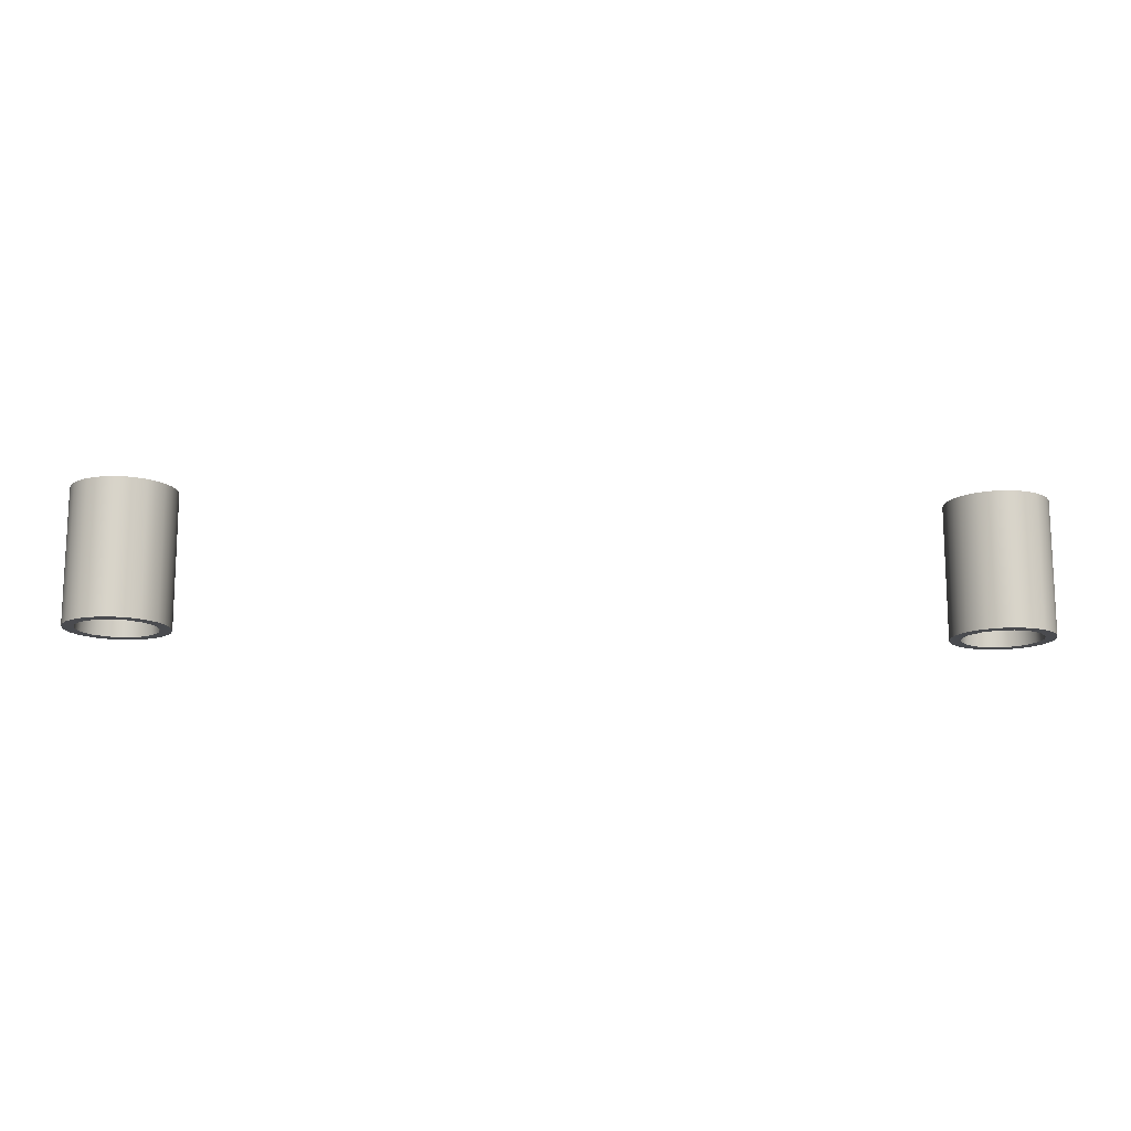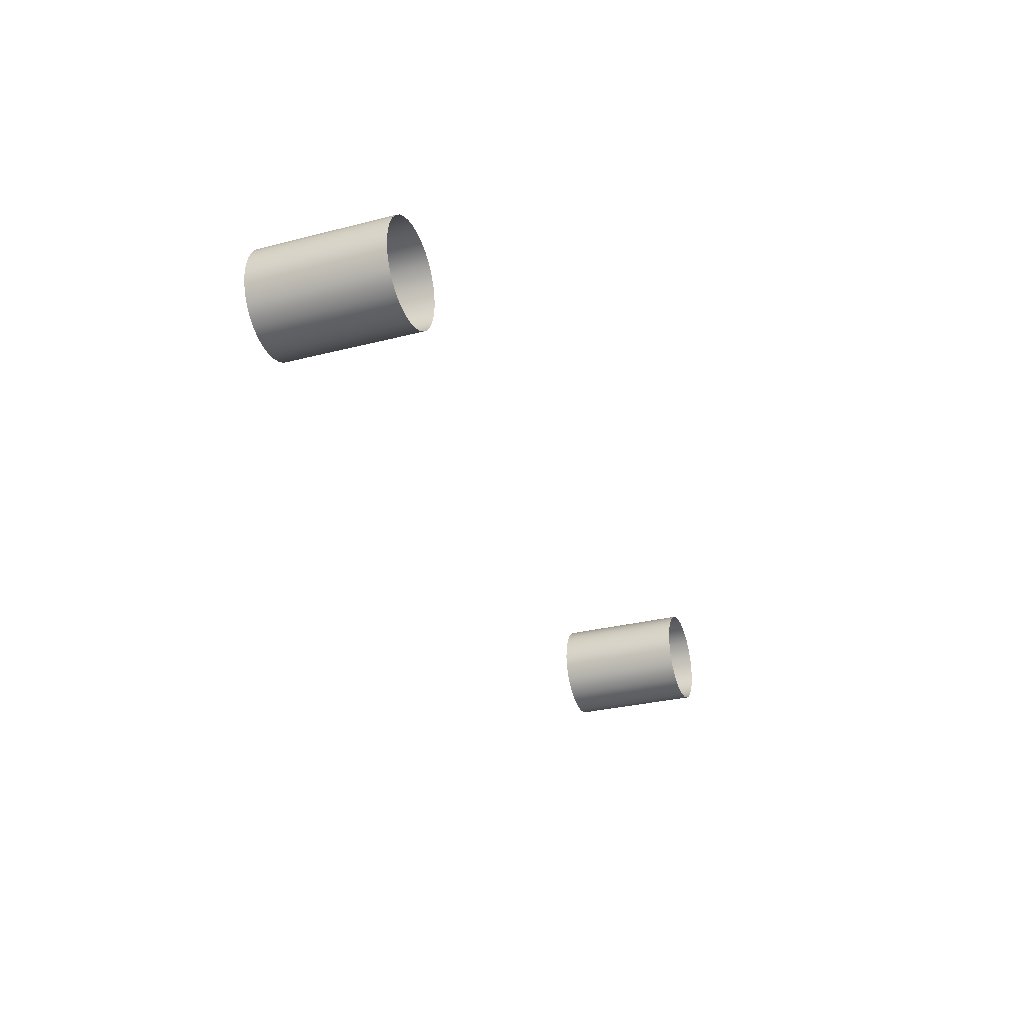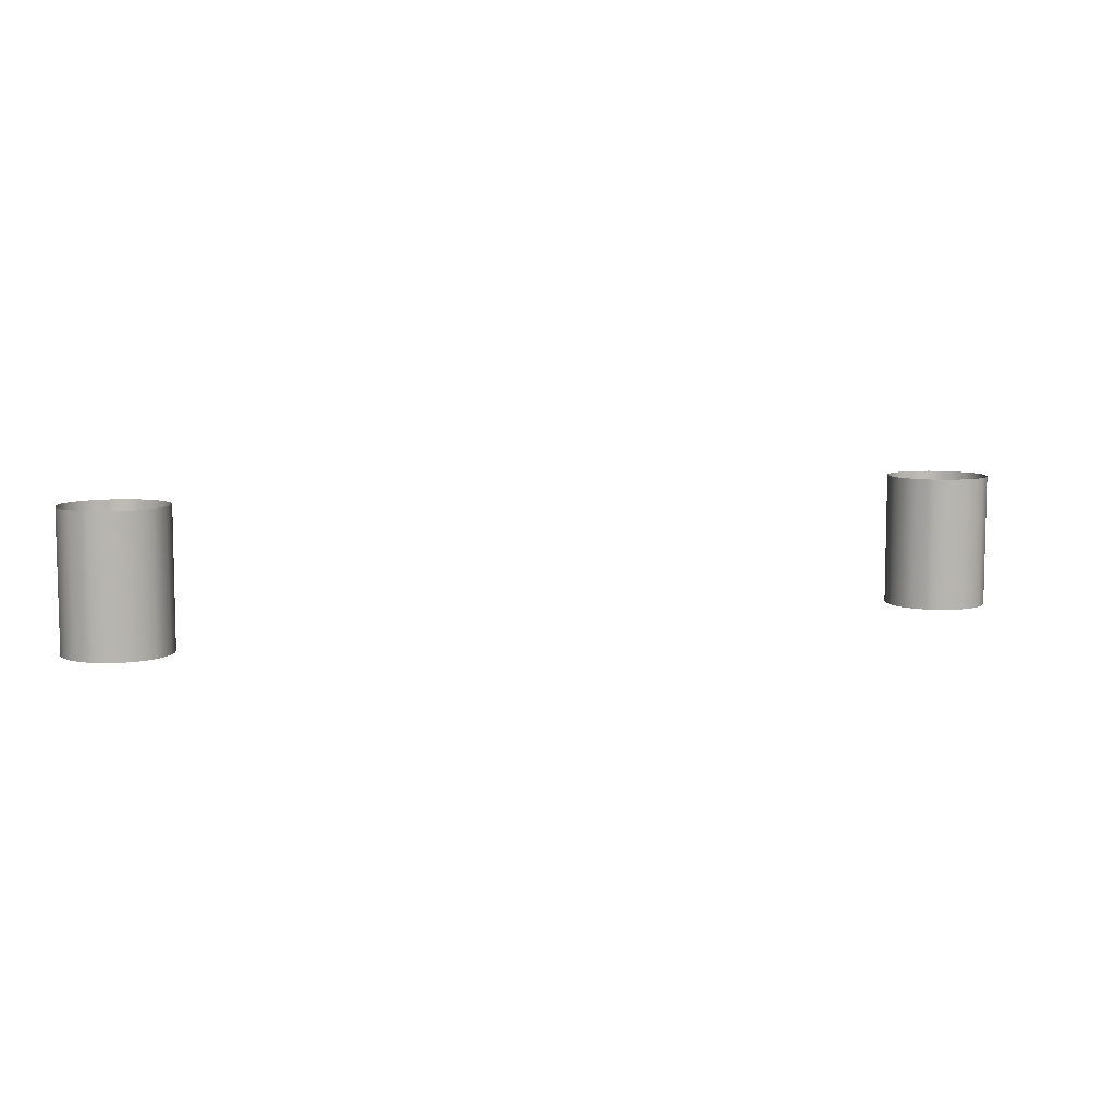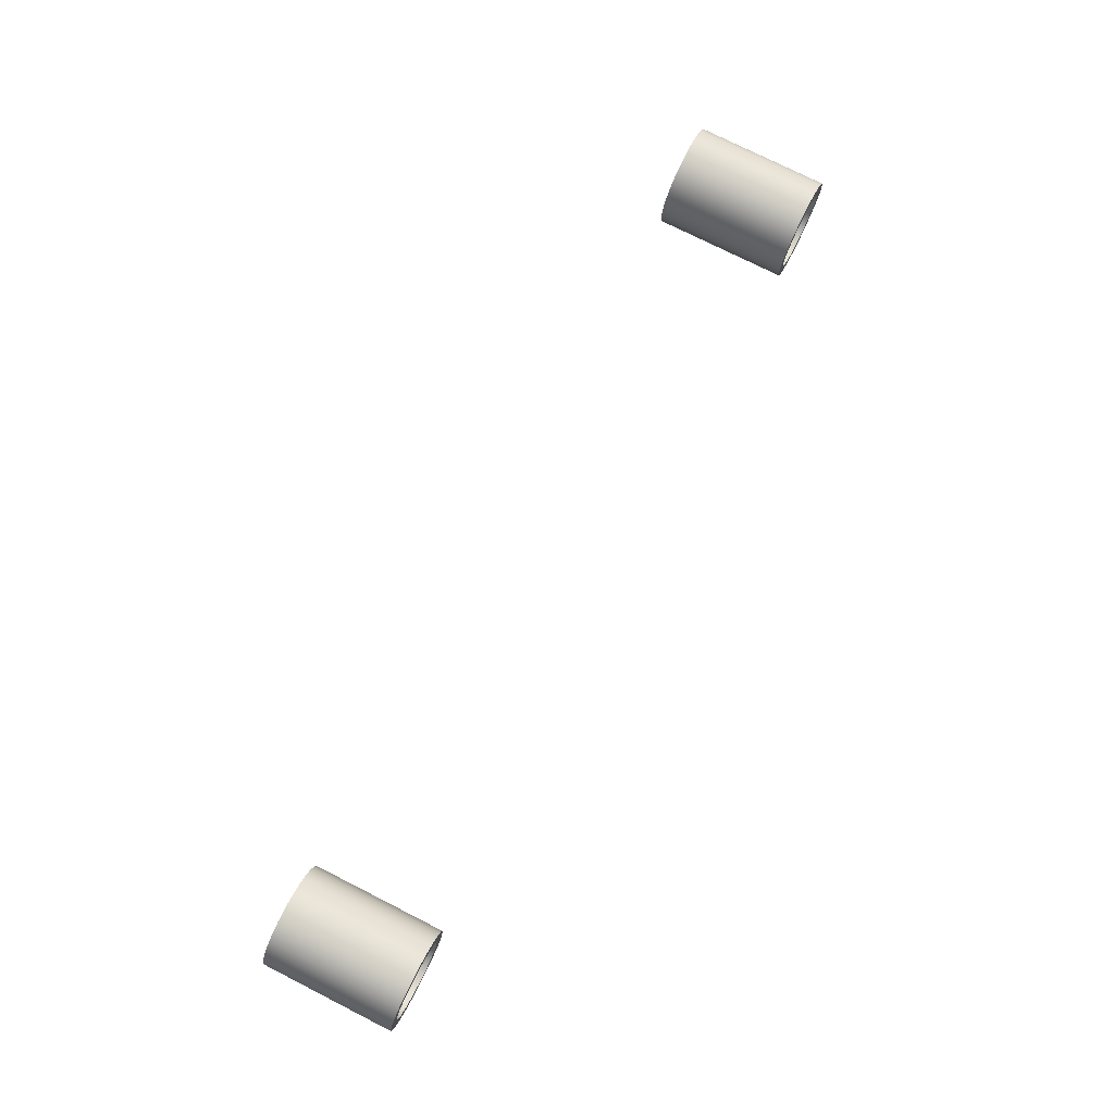
<metadata>
{"format":"obj","ext":"obj","renderer":"f3d","projection":"perspective","resolution":1024,"background":"white","views":[{"elev":-14.2,"azim":176.8,"up":"+Z"},{"elev":-29.4,"azim":-69.3,"up":"+Y"},{"elev":7.7,"azim":-20.1,"up":"+Z"},{"elev":76.1,"azim":116.8,"up":"+Y"}]}
</metadata>
<code>
g model_car_86_matte_exhaust_LOD1
v 0.3236 0.2838 -1.966
v 0.3315 0.283 -1.966
v 0.3315 0.283 -2.071
v 0.3236 0.2838 -2.071
v 0.3161 0.2861 -1.966
v 0.3161 0.2861 -2.071
v 0.3091 0.2898 -1.966
v 0.3091 0.2898 -2.071
v 0.3031 0.2948 -1.966
v 0.3031 0.2948 -2.071
v 0.2981 0.3008 -1.966
v 0.2981 0.3008 -2.071
v 0.2944 0.3078 -1.966
v 0.2944 0.3078 -2.071
v 0.2921 0.3153 -1.966
v 0.2921 0.3153 -2.071
v 0.2913 0.3232 -1.966
v 0.2913 0.3232 -2.071
v 0.2921 0.331 -1.966
v 0.2921 0.331 -2.071
v 0.2944 0.3385 -1.966
v 0.2944 0.3385 -2.071
v 0.2981 0.3455 -1.966
v 0.2981 0.3455 -2.071
v 0.3031 0.3515 -1.966
v 0.3031 0.3515 -2.071
v 0.3091 0.3565 -1.966
v 0.3091 0.3565 -2.071
v 0.3161 0.3602 -1.966
v 0.3161 0.3603 -2.071
v 0.3236 0.3625 -1.966
v 0.3236 0.3625 -2.071
v 0.3315 0.3633 -1.966
v 0.3315 0.3633 -2.071
v 0.3393 0.3625 -1.966
v 0.3393 0.3625 -2.071
v 0.3468 0.3602 -1.966
v 0.3468 0.3603 -2.071
v 0.3538 0.3565 -1.966
v 0.3538 0.3565 -2.071
v 0.3598 0.3515 -1.966
v 0.3598 0.3515 -2.071
v 0.3648 0.3455 -1.966
v 0.3648 0.3455 -2.071
v 0.3686 0.3385 -1.966
v 0.3686 0.3385 -2.071
v 0.3708 0.331 -1.966
v 0.3708 0.331 -2.071
v 0.3716 0.3232 -1.966
v 0.3716 0.3232 -2.071
v 0.3708 0.3153 -1.966
v 0.3708 0.3153 -2.071
v 0.3686 0.3078 -1.966
v 0.3686 0.3078 -2.071
v 0.3648 0.3008 -1.966
v 0.3648 0.3008 -2.071
v 0.3598 0.2948 -1.966
v 0.3598 0.2948 -2.071
v 0.3538 0.2898 -1.966
v 0.3538 0.2898 -2.071
v 0.3468 0.2861 -1.966
v 0.3468 0.2861 -2.071
v 0.3393 0.2838 -1.966
v 0.3393 0.2838 -2.071
v 0.3315 0.283 -1.966
v 0.3315 0.283 -2.071
v 0.3315 0.283 -2.071
v 0.3393 0.2838 -2.071
v 0.3315 0.2916 -2.071
v 0.3468 0.2861 -2.071
v 0.3435 0.294 -2.071
v 0.3584 0.312 -2.038
v 0.3606 0.3111 -2.071
v 0.363 0.3232 -2.071
v 0.3606 0.3232 -2.038
v 0.3606 0.3352 -2.071
v 0.3584 0.3343 -2.038
v 0.3538 0.3455 -2.071
v 0.3521 0.3438 -2.038
v 0.3435 0.3523 -2.071
v 0.3426 0.3501 -2.038
v 0.3315 0.3547 -2.071
v 0.3315 0.3523 -2.038
v 0.3194 0.3523 -2.071
v 0.3203 0.3501 -2.038
v 0.3091 0.3455 -2.071
v 0.3108 0.3438 -2.038
v 0.3521 0.3025 -2.038
v 0.3023 0.3352 -2.071
v 0.3045 0.3343 -2.038
v 0.2999 0.3232 -2.071
v 0.3023 0.3232 -2.038
v 0.3023 0.3111 -2.071
v 0.3045 0.312 -2.038
v 0.3091 0.3008 -2.071
v 0.3108 0.3025 -2.038
v 0.3194 0.294 -2.071
v 0.3203 0.2962 -2.038
v 0.3203 0.2962 -2.038
v 0.3315 0.2916 -2.071
v 0.3315 0.294 -2.038
v 0.3538 0.3008 -2.071
v 0.3426 0.2962 -2.038
v 0.3435 0.294 -2.071
v 0.3315 0.294 -2.038
v 0.3315 0.2916 -2.071
v 0.3538 0.2898 -2.071
v 0.3435 0.294 -2.071
v 0.3468 0.2861 -2.071
v 0.3598 0.2948 -2.071
v 0.3538 0.3008 -2.071
v 0.3648 0.3008 -2.071
v 0.3538 0.3008 -2.071
v 0.3598 0.2948 -2.071
v 0.3686 0.3078 -2.071
v 0.3606 0.3111 -2.071
v 0.3708 0.3153 -2.071
v 0.3606 0.3111 -2.071
v 0.3686 0.3078 -2.071
v 0.3716 0.3232 -2.071
v 0.363 0.3232 -2.071
v 0.3708 0.331 -2.071
v 0.363 0.3232 -2.071
v 0.3716 0.3232 -2.071
v 0.3686 0.3385 -2.071
v 0.3606 0.3352 -2.071
v 0.3648 0.3455 -2.071
v 0.3606 0.3352 -2.071
v 0.3686 0.3385 -2.071
v 0.3598 0.3515 -2.071
v 0.3538 0.3455 -2.071
v 0.3538 0.3565 -2.071
v 0.3538 0.3455 -2.071
v 0.3598 0.3515 -2.071
v 0.3468 0.3603 -2.071
v 0.3435 0.3523 -2.071
v 0.3393 0.3625 -2.071
v 0.3435 0.3523 -2.071
v 0.3468 0.3603 -2.071
v 0.3315 0.3633 -2.071
v 0.3315 0.3547 -2.071
v 0.3236 0.3625 -2.071
v 0.3194 0.3523 -2.071
v 0.3161 0.3603 -2.071
v 0.3194 0.3523 -2.071
v 0.3236 0.3625 -2.071
v 0.3091 0.3565 -2.071
v 0.3091 0.3455 -2.071
v 0.3031 0.3515 -2.071
v 0.3091 0.3455 -2.071
v 0.3091 0.3565 -2.071
v 0.2981 0.3455 -2.071
v 0.3023 0.3352 -2.071
v 0.2944 0.3385 -2.071
v 0.3023 0.3352 -2.071
v 0.2981 0.3455 -2.071
v 0.2921 0.331 -2.071
v 0.2999 0.3232 -2.071
v 0.2913 0.3232 -2.071
v 0.2999 0.3232 -2.071
v 0.2921 0.331 -2.071
v 0.2921 0.3153 -2.071
v 0.3023 0.3111 -2.071
v 0.2944 0.3078 -2.071
v 0.3023 0.3111 -2.071
v 0.2921 0.3153 -2.071
v 0.2981 0.3008 -2.071
v 0.3091 0.3008 -2.071
v 0.3031 0.2948 -2.071
v 0.3091 0.3008 -2.071
v 0.2981 0.3008 -2.071
v 0.3091 0.2898 -2.071
v 0.3194 0.294 -2.071
v 0.3161 0.2861 -2.071
v 0.3194 0.294 -2.071
v 0.3091 0.2898 -2.071
v 0.3236 0.2838 -2.071
v 0.3315 0.2916 -2.071
v 0.3315 0.283 -2.071
v 0.3315 0.2916 -2.071
v 0.3236 0.2838 -2.071
v -0.3236 0.2838 -1.966
v -0.3236 0.2838 -2.071
v -0.3315 0.283 -2.071
v -0.3315 0.283 -1.966
v -0.3161 0.2861 -1.966
v -0.3161 0.2861 -2.071
v -0.3091 0.2898 -1.966
v -0.3091 0.2898 -2.071
v -0.3031 0.2948 -1.966
v -0.3031 0.2948 -2.071
v -0.2981 0.3008 -1.966
v -0.2981 0.3008 -2.071
v -0.2944 0.3078 -1.966
v -0.2944 0.3078 -2.071
v -0.2921 0.3153 -1.966
v -0.2921 0.3153 -2.071
v -0.2913 0.3232 -1.966
v -0.2913 0.3232 -2.071
v -0.2921 0.331 -1.966
v -0.2921 0.331 -2.071
v -0.2944 0.3385 -1.966
v -0.2944 0.3385 -2.071
v -0.2981 0.3455 -1.966
v -0.2981 0.3455 -2.071
v -0.3031 0.3515 -1.966
v -0.3031 0.3515 -2.071
v -0.3091 0.3565 -1.966
v -0.3091 0.3565 -2.071
v -0.3161 0.3602 -1.966
v -0.3161 0.3603 -2.071
v -0.3236 0.3625 -1.966
v -0.3236 0.3625 -2.071
v -0.3315 0.3633 -1.966
v -0.3315 0.3633 -2.071
v -0.3393 0.3625 -1.966
v -0.3393 0.3625 -2.071
v -0.3468 0.3602 -1.966
v -0.3468 0.3603 -2.071
v -0.3538 0.3565 -1.966
v -0.3538 0.3565 -2.071
v -0.3598 0.3515 -1.966
v -0.3598 0.3515 -2.071
v -0.3648 0.3455 -1.966
v -0.3648 0.3455 -2.071
v -0.3686 0.3385 -1.966
v -0.3686 0.3385 -2.071
v -0.3708 0.331 -1.966
v -0.3708 0.331 -2.071
v -0.3716 0.3232 -1.966
v -0.3716 0.3232 -2.071
v -0.3708 0.3153 -1.966
v -0.3708 0.3153 -2.071
v -0.3686 0.3078 -1.966
v -0.3686 0.3078 -2.071
v -0.3648 0.3008 -1.966
v -0.3648 0.3008 -2.071
v -0.3598 0.2948 -1.966
v -0.3598 0.2948 -2.071
v -0.3538 0.2898 -1.966
v -0.3538 0.2898 -2.071
v -0.3468 0.2861 -1.966
v -0.3468 0.2861 -2.071
v -0.3393 0.2838 -1.966
v -0.3393 0.2838 -2.071
v -0.3315 0.283 -1.966
v -0.3315 0.283 -2.071
v -0.3315 0.283 -2.071
v -0.3315 0.2916 -2.071
v -0.3393 0.2838 -2.071
v -0.3468 0.2861 -2.071
v -0.3435 0.294 -2.071
v -0.3584 0.312 -2.038
v -0.3606 0.3232 -2.038
v -0.363 0.3232 -2.071
v -0.3606 0.3111 -2.071
v -0.3606 0.3352 -2.071
v -0.3584 0.3343 -2.038
v -0.3538 0.3455 -2.071
v -0.3521 0.3438 -2.038
v -0.3435 0.3523 -2.071
v -0.3426 0.3501 -2.038
v -0.3315 0.3547 -2.071
v -0.3315 0.3523 -2.038
v -0.3194 0.3523 -2.071
v -0.3203 0.3501 -2.038
v -0.3091 0.3455 -2.071
v -0.3108 0.3438 -2.038
v -0.3521 0.3025 -2.038
v -0.3538 0.3008 -2.071
v -0.3426 0.2962 -2.038
v -0.3435 0.294 -2.071
v -0.3315 0.294 -2.038
v -0.3315 0.2916 -2.071
v -0.3023 0.3352 -2.071
v -0.3045 0.3343 -2.038
v -0.2999 0.3232 -2.071
v -0.3023 0.3232 -2.038
v -0.3023 0.3111 -2.071
v -0.3045 0.312 -2.038
v -0.3091 0.3008 -2.071
v -0.3108 0.3025 -2.038
v -0.3194 0.294 -2.071
v -0.3203 0.2962 -2.038
v -0.3203 0.2962 -2.038
v -0.3315 0.2916 -2.071
v -0.3315 0.294 -2.038
v -0.3538 0.2898 -2.071
v -0.3468 0.2861 -2.071
v -0.3435 0.294 -2.071
v -0.3598 0.2948 -2.071
v -0.3538 0.3008 -2.071
v -0.3648 0.3008 -2.071
v -0.3598 0.2948 -2.071
v -0.3538 0.3008 -2.071
v -0.3686 0.3078 -2.071
v -0.3606 0.3111 -2.071
v -0.3708 0.3153 -2.071
v -0.3686 0.3078 -2.071
v -0.3606 0.3111 -2.071
v -0.3716 0.3232 -2.071
v -0.363 0.3232 -2.071
v -0.3708 0.331 -2.071
v -0.3716 0.3232 -2.071
v -0.363 0.3232 -2.071
v -0.3686 0.3385 -2.071
v -0.3606 0.3352 -2.071
v -0.3648 0.3455 -2.071
v -0.3686 0.3385 -2.071
v -0.3606 0.3352 -2.071
v -0.3598 0.3515 -2.071
v -0.3538 0.3455 -2.071
v -0.3538 0.3565 -2.071
v -0.3598 0.3515 -2.071
v -0.3538 0.3455 -2.071
v -0.3468 0.3603 -2.071
v -0.3435 0.3523 -2.071
v -0.3393 0.3625 -2.071
v -0.3468 0.3603 -2.071
v -0.3435 0.3523 -2.071
v -0.3315 0.3633 -2.071
v -0.3315 0.3547 -2.071
v -0.3236 0.3625 -2.071
v -0.3194 0.3523 -2.071
v -0.3161 0.3603 -2.071
v -0.3236 0.3625 -2.071
v -0.3194 0.3523 -2.071
v -0.3091 0.3565 -2.071
v -0.3091 0.3455 -2.071
v -0.3031 0.3515 -2.071
v -0.3091 0.3565 -2.071
v -0.3091 0.3455 -2.071
v -0.2981 0.3455 -2.071
v -0.3023 0.3352 -2.071
v -0.2944 0.3385 -2.071
v -0.2981 0.3455 -2.071
v -0.3023 0.3352 -2.071
v -0.2921 0.331 -2.071
v -0.2999 0.3232 -2.071
v -0.2913 0.3232 -2.071
v -0.2921 0.331 -2.071
v -0.2999 0.3232 -2.071
v -0.2921 0.3153 -2.071
v -0.3023 0.3111 -2.071
v -0.2944 0.3078 -2.071
v -0.2921 0.3153 -2.071
v -0.3023 0.3111 -2.071
v -0.2981 0.3008 -2.071
v -0.3091 0.3008 -2.071
v -0.3031 0.2948 -2.071
v -0.2981 0.3008 -2.071
v -0.3091 0.3008 -2.071
v -0.3091 0.2898 -2.071
v -0.3194 0.294 -2.071
v -0.3161 0.2861 -2.071
v -0.3091 0.2898 -2.071
v -0.3194 0.294 -2.071
v -0.3236 0.2838 -2.071
v -0.3315 0.2916 -2.071
v -0.3315 0.283 -2.071
v -0.3236 0.2838 -2.071
v -0.3315 0.2916 -2.071
g model_car_86_matte_exhaust_LOD1_0
f 3 2 1
f 4 3 1
f 4 1 5
f 6 4 5
f 6 5 7
f 8 6 7
f 8 7 9
f 10 8 9
f 10 9 11
f 12 10 11
f 12 11 13
f 14 12 13
f 14 13 15
f 16 14 15
f 16 15 17
f 18 16 17
f 18 17 19
f 20 18 19
f 20 19 21
f 22 20 21
f 22 21 23
f 24 22 23
f 24 23 25
f 26 24 25
f 26 25 27
f 28 26 27
f 28 27 29
f 30 28 29
f 30 29 31
f 32 30 31
f 32 31 33
f 34 32 33
f 34 33 35
f 36 34 35
f 36 35 37
f 38 36 37
f 38 37 39
f 40 38 39
f 40 39 41
f 42 40 41
f 42 41 43
f 44 42 43
f 44 43 45
f 46 44 45
f 46 45 47
f 48 46 47
f 48 47 49
f 50 48 49
f 50 49 51
f 52 50 51
f 52 51 53
f 54 52 53
f 54 53 55
f 56 54 55
f 56 55 57
f 58 56 57
f 58 57 59
f 60 58 59
f 60 59 61
f 62 60 61
f 62 61 63
f 64 62 63
f 64 63 65
f 66 64 65
f 69 68 67
f 68 69 70
f 69 71 70
f 74 73 72
f 75 74 72
f 76 74 75
f 77 76 75
f 78 76 77
f 79 78 77
f 80 78 79
f 81 80 79
f 82 80 81
f 83 82 81
f 84 82 83
f 85 84 83
f 86 84 85
f 87 86 85
f 72 73 88
f 89 86 87
f 90 89 87
f 91 89 90
f 92 91 90
f 93 91 92
f 94 93 92
f 95 93 94
f 96 95 94
f 97 95 96
f 98 97 96
f 100 97 99
f 101 100 99
f 73 102 88
f 102 104 103
f 103 104 105
f 104 106 105
f 88 102 103
f 109 108 107
f 107 108 110
f 108 111 110
f 114 113 112
f 112 113 115
f 113 116 115
f 119 118 117
f 117 118 120
f 118 121 120
f 124 123 122
f 122 123 125
f 123 126 125
f 129 128 127
f 127 128 130
f 128 131 130
f 134 133 132
f 132 133 135
f 133 136 135
f 139 138 137
f 137 138 140
f 138 141 140
f 140 141 142
f 141 143 142
f 146 145 144
f 144 145 147
f 145 148 147
f 151 150 149
f 149 150 152
f 150 153 152
f 156 155 154
f 154 155 157
f 155 158 157
f 161 160 159
f 159 160 162
f 160 163 162
f 166 165 164
f 164 165 167
f 165 168 167
f 171 170 169
f 169 170 172
f 170 173 172
f 176 175 174
f 174 175 177
f 175 178 177
f 181 180 179
f 184 183 182
f 185 184 182
f 182 183 186
f 183 187 186
f 186 187 188
f 187 189 188
f 188 189 190
f 189 191 190
f 190 191 192
f 191 193 192
f 192 193 194
f 193 195 194
f 194 195 196
f 195 197 196
f 196 197 198
f 197 199 198
f 198 199 200
f 199 201 200
f 200 201 202
f 201 203 202
f 202 203 204
f 203 205 204
f 204 205 206
f 205 207 206
f 206 207 208
f 207 209 208
f 208 209 210
f 209 211 210
f 210 211 212
f 211 213 212
f 212 213 214
f 213 215 214
f 214 215 216
f 215 217 216
f 216 217 218
f 217 219 218
f 218 219 220
f 219 221 220
f 220 221 222
f 221 223 222
f 222 223 224
f 223 225 224
f 224 225 226
f 225 227 226
f 226 227 228
f 227 229 228
f 228 229 230
f 229 231 230
f 230 231 232
f 231 233 232
f 232 233 234
f 233 235 234
f 234 235 236
f 235 237 236
f 236 237 238
f 237 239 238
f 238 239 240
f 239 241 240
f 240 241 242
f 241 243 242
f 242 243 244
f 243 245 244
f 244 245 246
f 245 247 246
f 250 249 248
f 249 250 251
f 252 249 251
f 255 254 253
f 256 255 253
f 255 257 254
f 257 258 254
f 257 259 258
f 259 260 258
f 259 261 260
f 261 262 260
f 261 263 262
f 263 264 262
f 263 265 264
f 265 266 264
f 265 267 266
f 267 268 266
f 256 253 269
f 270 256 269
f 270 269 271
f 272 270 271
f 272 271 273
f 274 272 273
f 267 275 268
f 275 276 268
f 275 277 276
f 277 278 276
f 277 279 278
f 279 280 278
f 279 281 280
f 281 282 280
f 281 283 282
f 283 284 282
f 283 286 285
f 286 287 285
f 290 289 288
f 290 288 291
f 292 290 291
f 295 294 293
f 295 293 296
f 297 295 296
f 300 299 298
f 300 298 301
f 302 300 301
f 305 304 303
f 305 303 306
f 307 305 306
f 310 309 308
f 310 308 311
f 312 310 311
f 315 314 313
f 315 313 316
f 317 315 316
f 320 319 318
f 320 318 321
f 322 320 321
f 322 321 323
f 324 322 323
f 327 326 325
f 327 325 328
f 329 327 328
f 332 331 330
f 332 330 333
f 334 332 333
f 337 336 335
f 337 335 338
f 339 337 338
f 342 341 340
f 342 340 343
f 344 342 343
f 347 346 345
f 347 345 348
f 349 347 348
f 352 351 350
f 352 350 353
f 354 352 353
f 357 356 355
f 357 355 358
f 359 357 358
f 362 361 360

</code>
